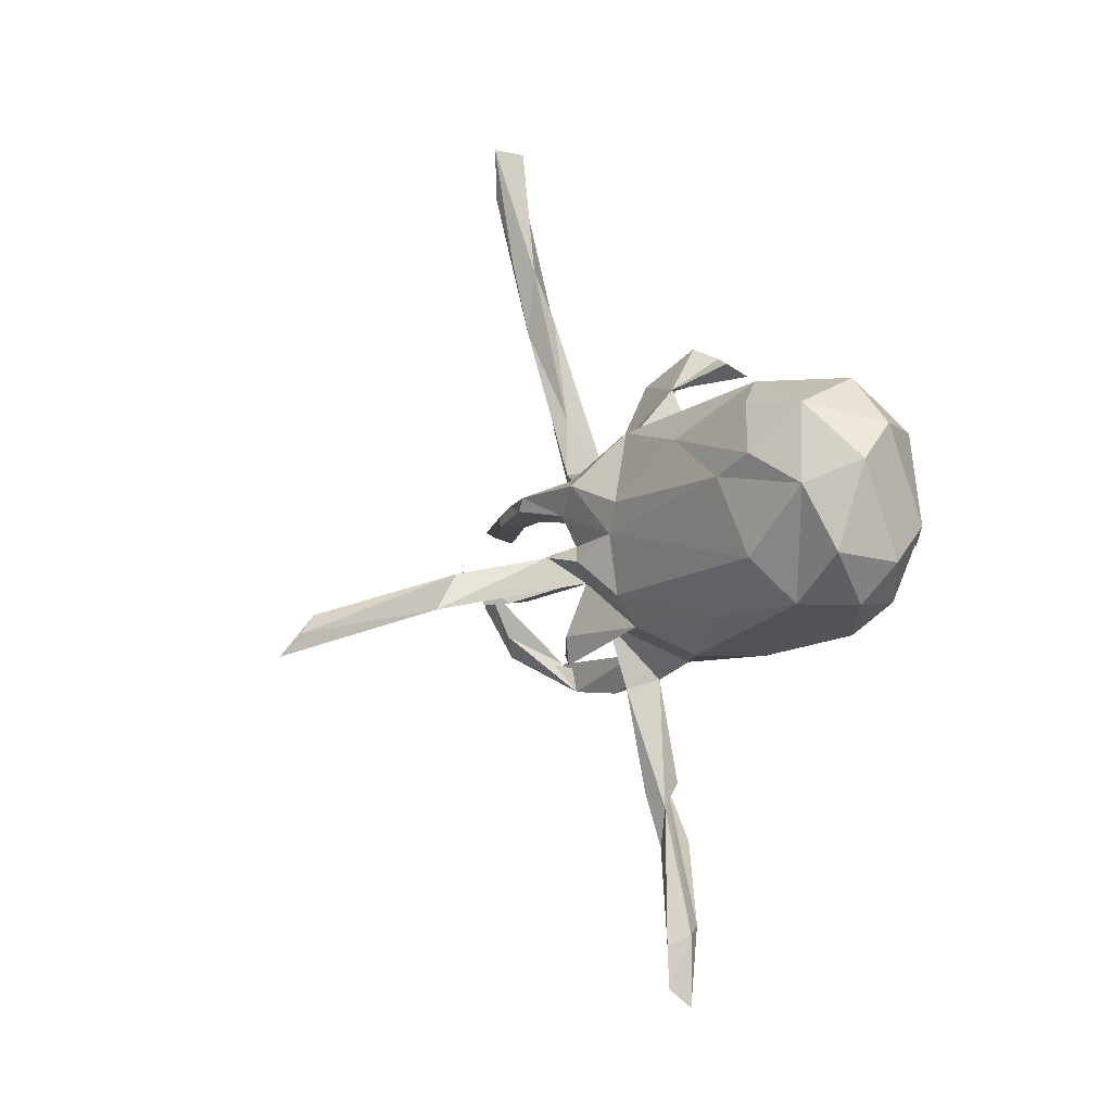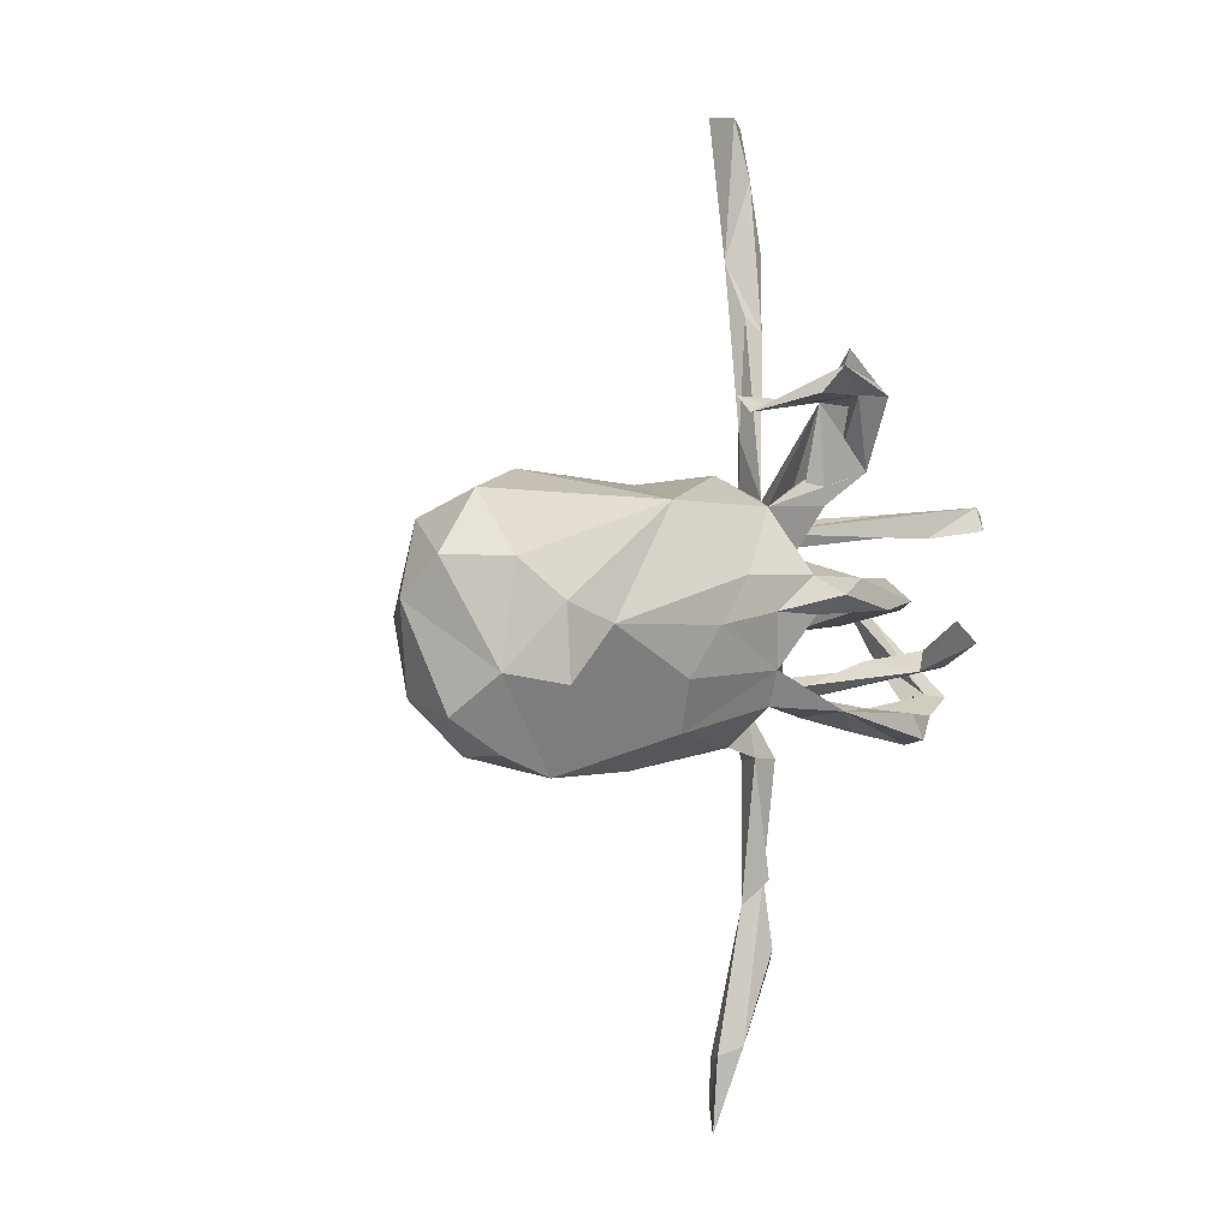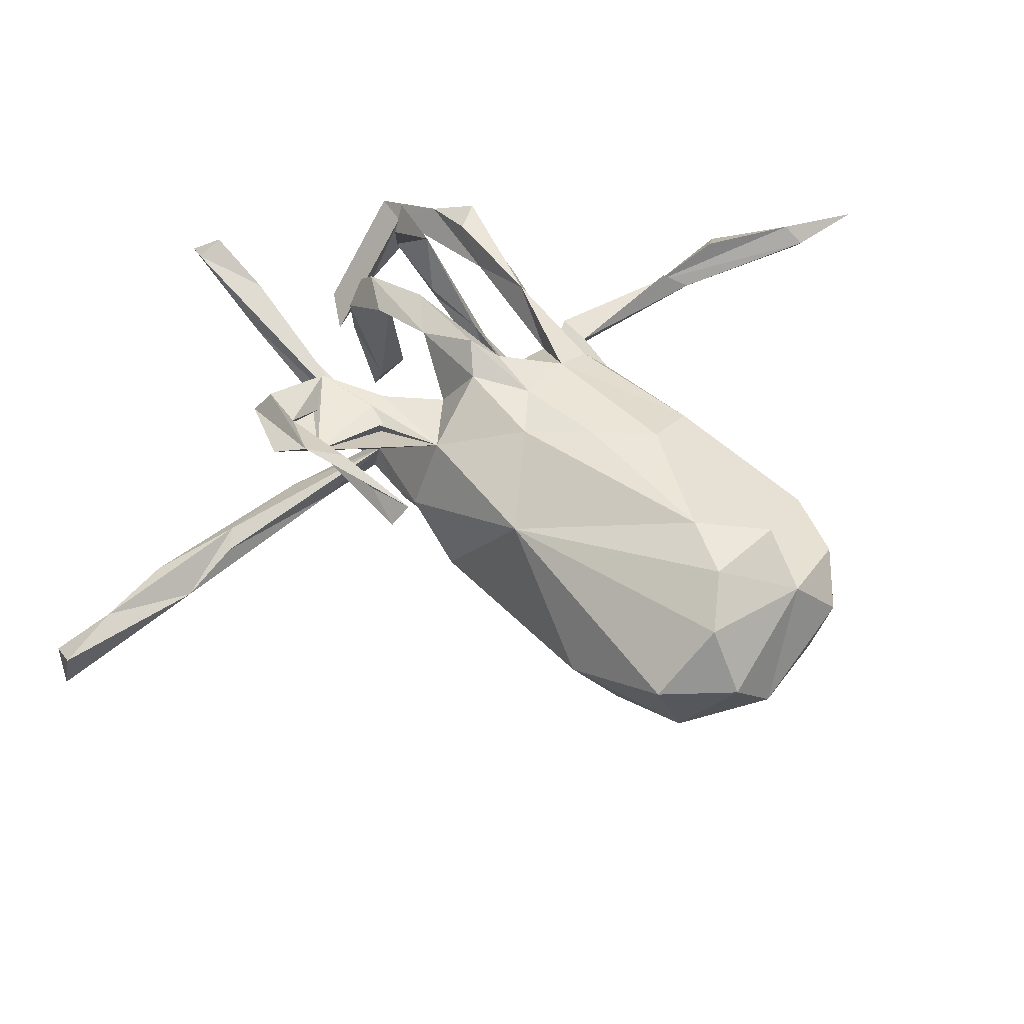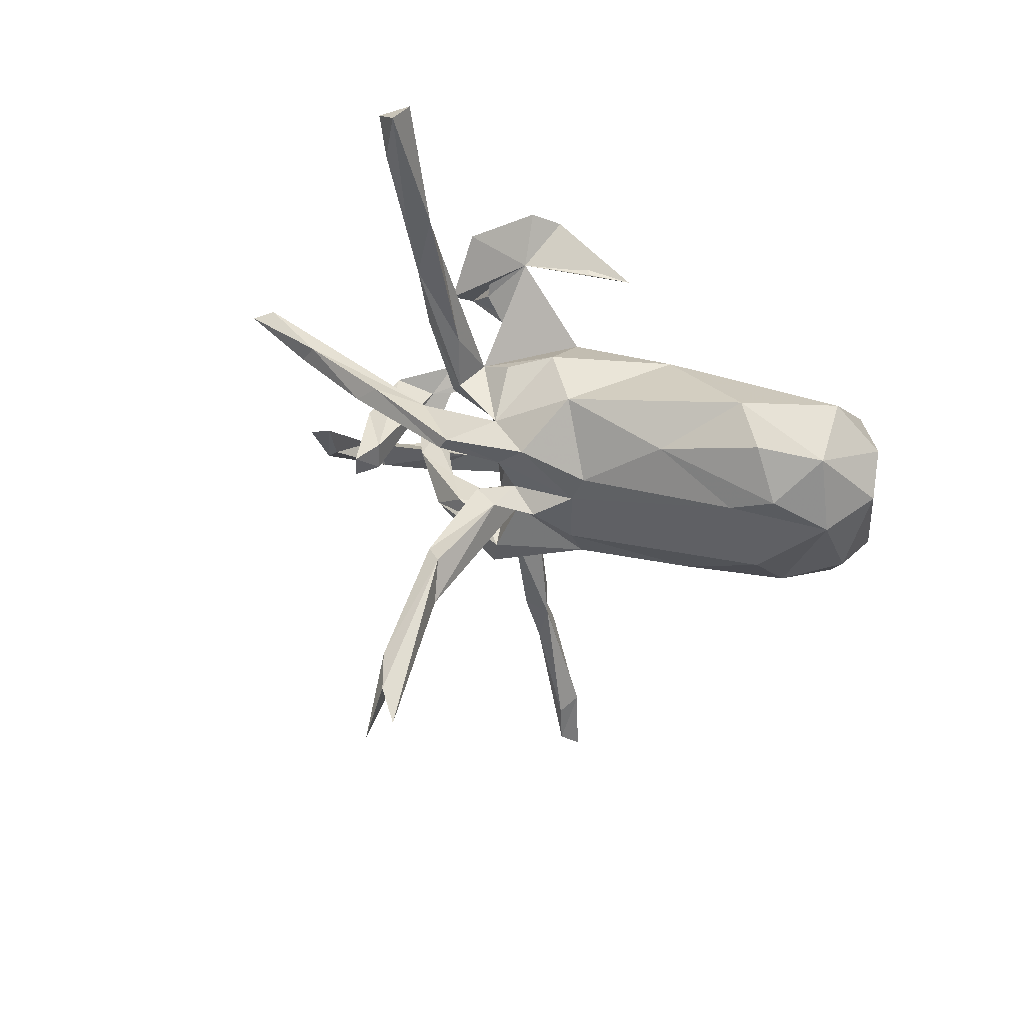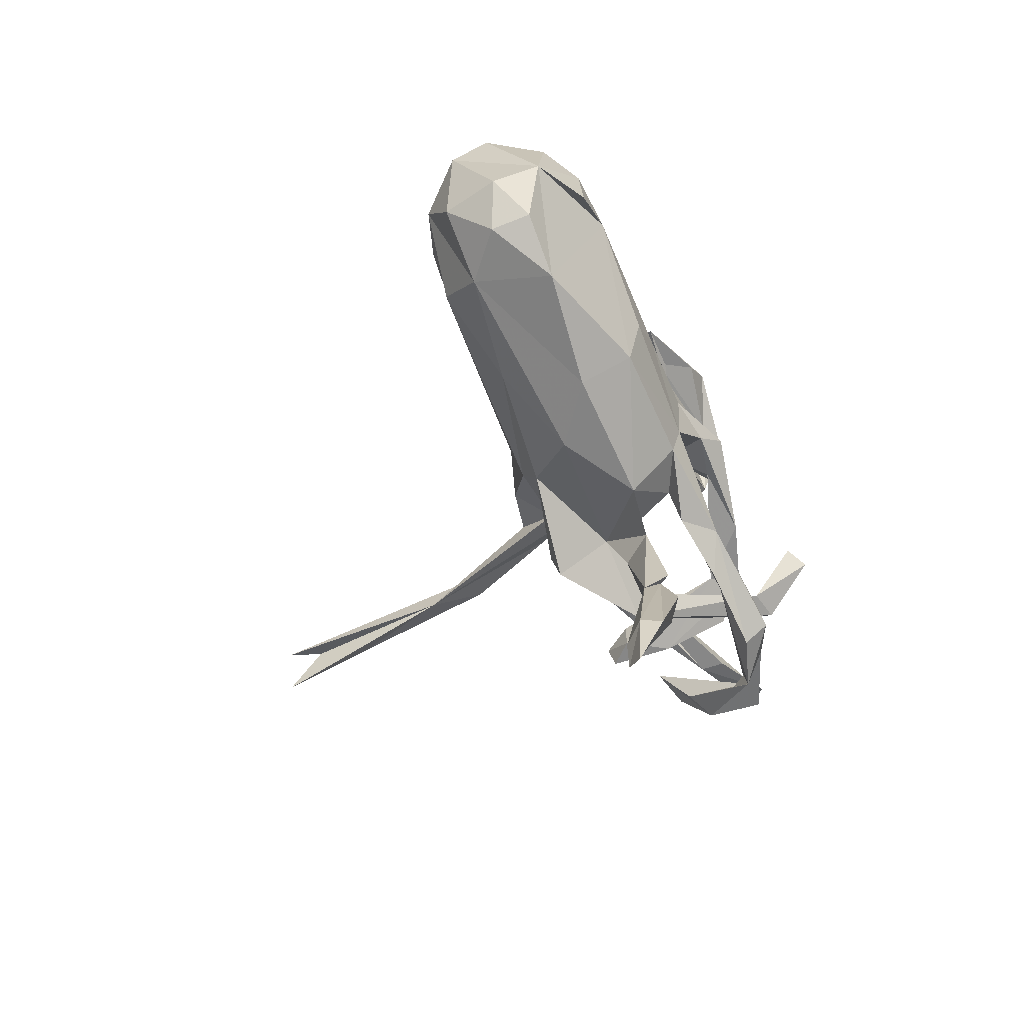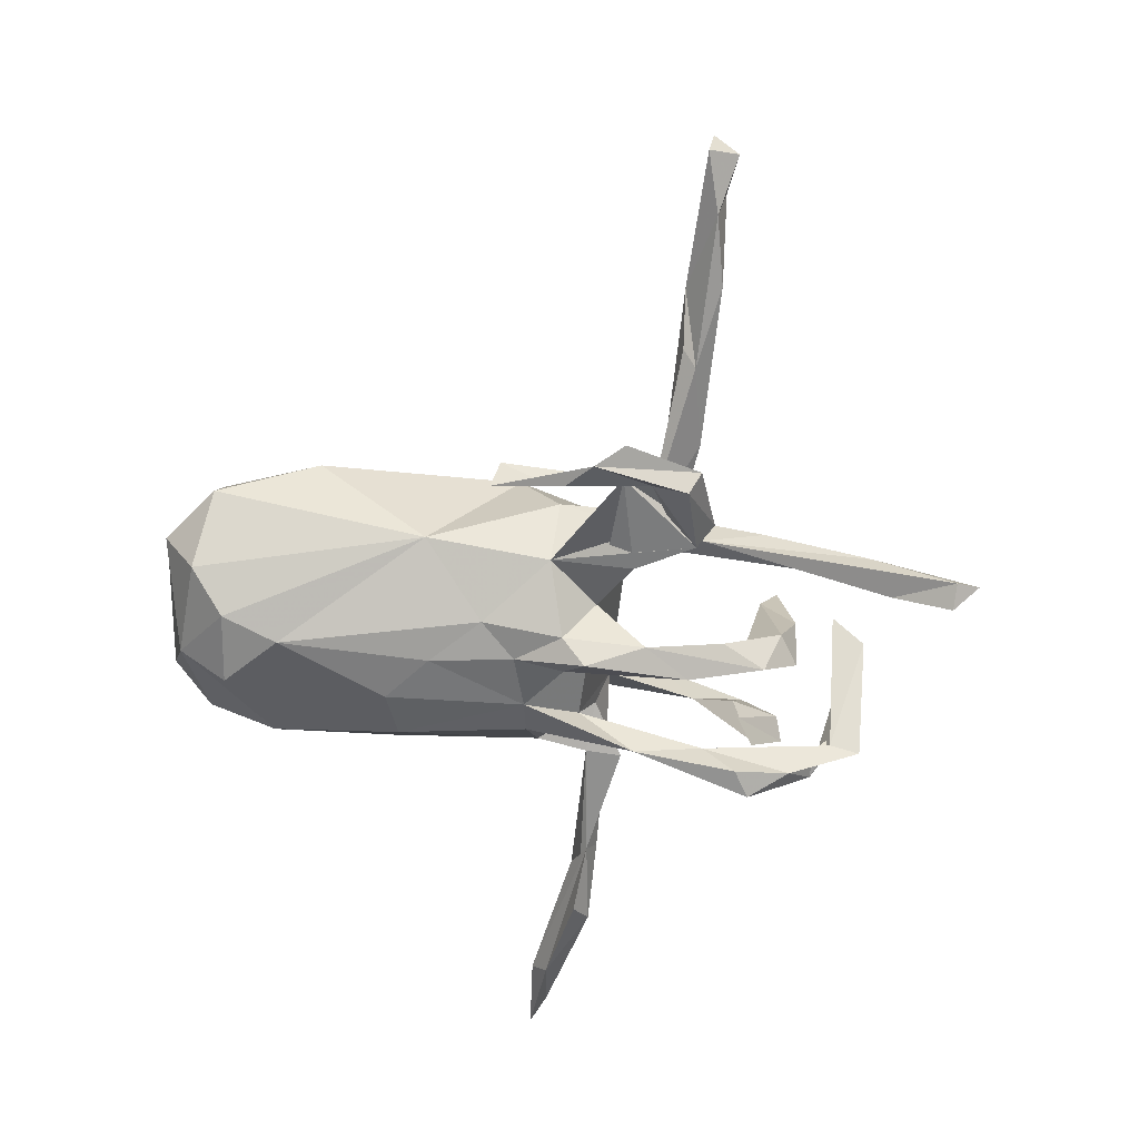
<metadata>
{"format":"obj","ext":"obj","renderer":"f3d","projection":"perspective","resolution":1024,"background":"white","views":[{"elev":-6.7,"azim":-124.0,"up":"+Y"},{"elev":7.2,"azim":-51.9,"up":"+Y"},{"elev":45.9,"azim":-134.8,"up":"+Z"},{"elev":37.2,"azim":-160.0,"up":"+Y"},{"elev":-62.6,"azim":-68.6,"up":"+Y"},{"elev":29.4,"azim":1.3,"up":"+Y"}]}
</metadata>
<code>
v 0.7156 0.08352 0.1297
v 0.7641 0.1094 0.09327
v 0.5826 0.1183 0.01177
v 0.614 0.07714 0.02255
v 0.6142 0.07329 0.06992
v 0.7223 0.1263 0.1091
v 0.5711 -0.1872 0.03789
v 0.5803 -0.08078 -0.02594
v 0.5664 -0.2107 0.1426
v 0.5352 -0.1452 0.004195
v 0.5234 -0.04346 -0.05441
v 0.514 -0.2007 0.132
v 0.4404 0.07572 -0.07762
v 0.4788 -0.2623 0.1438
v 0.4459 -0.07784 -0.007658
v 0.451 -0.01926 0.007501
v 0.4379 -0.2236 0.1894
v 0.4466 -0.03937 0.1195
v 0.4176 -0.1295 0.2296
v 0.4313 -0.09246 -0.1252
v 0.2374 0.06258 -0.1107
v 0.419 0.01485 0.1041
v 0.3469 -0.02042 0.127
v 0.3526 -0.1448 0.06794
v 0.3784 -0.2698 0.1738
v 0.4106 -0.1019 0.1904
v 0.2794 0.1001 -0.08375
v 0.3359 -0.0328 0.3034
v 0.3394 -0.2044 0.2143
v 0.3367 -0.1214 0.1109
v 0.4242 -0.04201 -0.1361
v 0.3938 0.1149 -0.08181
v 0.3632 -0.2534 0.2229
v 0.3595 -0.07199 0.3299
v 0.3913 -0.03143 -0.08403
v 0.252 -0.01255 0.217
v 0.2665 -0.1632 0.03753
v 0.3925 -0.0899 -0.08425
v 0.3594 -0.132 0.2156
v 0.2818 -0.1937 0.157
v 0.278 -0.2031 -0.02243
v 0.3863 -0.01293 0.1794
v 0.3139 0.03431 0.1701
v 0.3282 0.8162 -0.1555
v 0.2939 0.2462 0.127
v 0.2716 0.4542 -0.1181
v 0.2923 0.7238 -0.1081
v 0.2069 0.07433 -0.1834
v 0.1579 -0.1797 0.1915
v 0.2712 0.3026 -0.06649
v 0.3089 0.7394 -0.1728
v 0.3034 0.598 -0.09256
v 0.2745 0.8336 -0.1303
v 0.2593 0.4586 -0.05751
v 0.2813 0.6013 -0.1504
v 0.1353 0.3463 0.1492
v 0.2843 0.8373 -0.1927
v 0.2676 0.3747 0.1786
v 0.2284 -0.2282 0.1593
v 0.24 0.5816 -0.1247
v 0.2155 -0.1586 -0.05018
v 0.1589 0.2097 0.09504
v 0.2049 0.1584 -0.06695
v 0.2375 0.4854 -0.07798
v 0.1842 0.3573 0.1958
v 0.2449 0.3546 0.217
v 0.1309 -0.1719 -0.0987
v 0.2059 0.2728 -0.06655
v 0.2168 0.2568 0.1395
v 0.1767 0.04906 0.2103
v 0.1713 -0.1549 -0.5966
v 0.1548 0.1708 0.1494
v 0.1734 -0.07612 -0.3347
v 0.227 0.1307 -0.04729
v 0.1396 -0.0693 -0.3717
v 0.122 0.005636 0.1998
v 0.1281 -0.142 -0.4224
v 0.2136 0.3366 0.1562
v 0.1497 -0.2454 -0.748
v 0.1387 -0.1655 -0.6832
v 0.1753 0.1692 0.003072
v 0.1026 0.1289 -0.1254
v 0.2615 0.2218 0.1629
v 0.08573 0.4122 0.2324
v 0.1403 0.07196 -0.0388
v 0.07376 -0.47 0.08334
v 0.1356 -0.2731 0.06374
v 0.09065 0.08581 0.1274
v 0.1089 -0.2809 0.01155
v 0.09182 -0.4891 0.0447
v 0.08226 0.05308 -0.164
v 0.0977 -0.2051 -0.7308
v 0.09397 -0.04566 -0.1157
v 0.09377 -0.1833 -0.1455
v 0.0101 0.1777 0.1326
v 0.1135 -0.1515 -0.03003
v 0.1891 0.09996 -0.1856
v 0.1046 -0.1894 0.135
v 0.06581 -0.5961 0.06309
v 0.07853 -0.03212 -0.1996
v 0.1282 -0.0245 -0.1682
v 0.06309 -0.4682 0.1033
v 0.08819 -0.1757 0.03516
v 0.1124 0.198 -0.02187
v 0.1058 -0.2387 -0.1311
v 0.0716 -0.2615 0.06606
v 0.04474 -0.518 0.0583
v 0.077 -0.6224 0.09422
v 0.0765 0.03979 -0.1299
v 0.05155 -0.009992 -0.1494
v 0.03427 0.001214 0.2157
v 0.139 0.4389 0.2068
v 0.05963 -0.1405 0.1263
v -0.005112 -0.8693 0.0292
v 0.03193 0.06673 0.2105
v -0.002226 -0.7863 0.02746
v 0.05 -0.5842 0.1205
v 0.05074 -0.08085 -0.1268
v 0.03768 0.3689 0.2203
v 0.07124 0.03351 0.2496
v -0.003569 -0.7478 0.09902
v 0.02383 0.2231 0.01152
v -0.03078 -0.7647 0.06407
v 0.02442 0.1049 -0.1799
v -0.007863 0.3468 0.158
v -0.03609 -0.9044 0.0589
v -0.01669 -0.2312 0.07286
v -0.05325 0.01363 0.1974
v -0.07478 -0.1159 -0.1416
v -0.00443 -0.04655 -0.1863
v -0.03678 -0.08625 0.187
v -0.05015 0.2061 -0.102
v -0.08251 0.000718 -0.1651
v -0.09125 0.3401 0.1677
v -0.0343 -0.1497 0.1685
v -0.109 0.05881 -0.1701
v -0.2099 0.2025 0.09988
v -0.07467 0.3648 0.1291
v -0.2033 0.006339 0.1933
v -0.1097 0.07872 0.1804
v -0.08818 -0.176 -0.1076
v -0.2645 0.1598 -0.1447
v -0.2825 -0.07226 0.1892
v -0.2637 -0.1657 0.1588
v -0.1621 -0.2315 -0.02028
v -0.2769 -0.2356 0.06096
v -0.4068 0.2567 -0.06459
v -0.3202 -0.1722 -0.09004
v -0.47 0.03493 0.1852
v -0.4631 0.2039 -0.1318
v -0.4987 -0.2119 0.08219
v -0.5128 0.1008 -0.1678
v -0.4242 0.06808 -0.1696
v -0.5244 -0.1653 -0.06885
v -0.5677 -0.04883 0.1786
v -0.4847 -0.0825 -0.1455
v -0.566 0.0787 0.1703
v -0.6126 -0.1611 0.08035
v -0.5897 0.2427 0.01119
v -0.6537 -0.02588 0.1161
v -0.6198 0.03601 -0.1326
v -0.6144 -0.1706 0.003733
v -0.6212 0.147 0.1172
v -0.6821 0.1483 0.01583
v -0.5933 0.1874 -0.1089
v -0.6939 0.07736 -0.05142
v -0.6502 -0.08474 -0.07776
v -0.6801 -0.09864 0.03267
f 149 140 137
f 95 137 140
f 139 140 149
f 143 139 149
f 112 58 56
f 45 56 58
f 84 58 112
f 134 125 119
f 65 119 125
f 140 128 115
f 120 115 128
f 95 140 115
f 139 128 140
f 138 134 56
f 84 56 134
f 125 138 56
f 125 134 138
f 84 134 119
f 88 95 115
f 131 128 139
f 111 128 131
f 143 131 139
f 155 149 157
f 137 157 149
f 34 19 28
f 26 28 19
f 39 19 34
f 39 34 28
f 84 66 58
f 45 58 66
f 65 66 84
f 56 84 112
f 83 66 65
f 119 65 84
f 109 82 85
f 63 85 82
f 97 82 27
f 21 27 82
f 81 63 82
f 74 85 63
f 90 89 86
f 87 86 89
f 96 61 67
f 41 67 61
f 94 96 67
f 37 61 96
f 24 61 37
f 41 37 96
f 93 85 96
f 88 96 85
f 109 85 93
f 48 21 91
f 109 91 21
f 68 46 63
f 50 63 46
f 81 68 63
f 60 46 68
f 74 63 50
f 60 57 55
f 51 55 57
f 46 60 55
f 53 57 60
f 105 41 96
f 39 37 41
f 30 24 37
f 41 61 24
f 4 27 21
f 27 32 97
f 48 97 32
f 13 48 32
f 91 97 48
f 52 50 46
f 51 46 55
f 44 51 57
f 38 23 35
f 22 35 23
f 31 38 35
f 15 23 38
f 124 82 97
f 130 100 118
f 77 118 100
f 129 130 118
f 110 100 130
f 110 101 100
f 73 100 101
f 93 101 110
f 110 109 93
f 91 109 110
f 118 77 93
f 101 93 77
f 96 118 93
f 75 77 100
f 73 101 77
f 133 91 110
f 124 97 91
f 82 109 21
f 133 124 91
f 132 82 124
f 41 105 94
f 141 94 105
f 67 41 94
f 13 21 48
f 135 113 98
f 59 98 113
f 16 31 35
f 20 38 31
f 16 20 31
f 15 38 20
f 73 75 100
f 88 70 76
f 23 76 70
f 111 88 76
f 115 70 88
f 4 21 13
f 104 81 82
f 106 86 87
f 103 87 89
f 86 108 90
f 99 90 108
f 117 108 86
f 81 50 54
f 52 54 50
f 81 74 50
f 85 74 81
f 39 30 37
f 26 24 30
f 53 60 47
f 54 47 60
f 44 53 47
f 44 57 53
f 52 47 54
f 64 54 60
f 68 64 60
f 81 54 64
f 81 64 68
f 65 56 78
f 69 78 56
f 122 104 82
f 122 81 104
f 88 85 81
f 113 96 88
f 96 103 89
f 106 87 103
f 95 81 122
f 132 122 82
f 3 13 32
f 3 32 27
f 42 23 15
f 22 16 35
f 16 15 20
f 18 15 16
f 3 4 13
f 11 7 10
f 14 10 7
f 12 11 10
f 8 7 11
f 12 8 11
f 9 7 8
f 167 161 154
f 156 154 161
f 166 161 167
f 148 154 156
f 153 156 161
f 133 156 153
f 152 153 161
f 142 153 152
f 165 152 161
f 145 154 148
f 129 148 156
f 152 150 142
f 147 142 150
f 165 150 152
f 136 153 142
f 56 88 81
f 95 56 81
f 62 56 95
f 69 56 62
f 95 88 72
f 56 72 88
f 83 95 72
f 69 62 95
f 49 98 59
f 25 49 59
f 40 59 113
f 49 40 113
f 83 72 56
f 45 83 56
f 66 83 45
f 33 49 25
f 40 25 59
f 40 49 29
f 33 29 49
f 17 40 29
f 14 25 40
f 14 33 25
f 17 33 14
f 12 40 17
f 33 17 29
f 41 19 39
f 39 26 30
f 28 26 39
f 19 24 26
f 76 23 36
f 42 36 23
f 22 23 43
f 70 43 23
f 42 22 43
f 83 69 95
f 36 111 76
f 131 88 111
f 120 128 111
f 69 83 65
f 70 36 42
f 70 42 43
f 120 36 70
f 65 78 69
f 120 70 115
f 111 36 120
f 125 56 65
f 143 144 131
f 135 131 144
f 149 144 143
f 49 131 135
f 127 135 144
f 146 127 144
f 113 135 127
f 103 113 127
f 98 49 135
f 113 131 49
f 88 131 113
f 122 137 95
f 132 137 122
f 141 148 129
f 133 129 156
f 130 129 133
f 136 133 153
f 124 133 136
f 118 141 129
f 145 148 141
f 132 136 142
f 110 130 133
f 124 136 132
f 114 126 123
f 121 123 126
f 116 114 123
f 107 116 123
f 108 114 116
f 141 105 96
f 145 141 96
f 94 141 118
f 96 94 118
f 121 126 114
f 92 77 75
f 71 73 77
f 151 144 149
f 160 151 149
f 146 144 151
f 163 137 159
f 147 159 137
f 163 157 137
f 155 160 149
f 158 151 160
f 157 160 155
f 164 163 159
f 160 157 163
f 164 160 163
f 166 160 164
f 7 17 14
f 71 75 73
f 92 75 80
f 71 80 75
f 79 80 71
f 80 77 92
f 79 71 77
f 80 79 77
f 2 4 3
f 12 9 8
f 17 7 9
f 168 167 162
f 154 162 167
f 158 168 162
f 166 167 168
f 160 166 168
f 165 161 166
f 164 165 166
f 159 165 164
f 147 165 159
f 151 162 154
f 146 151 154
f 158 162 151
f 150 165 147
f 146 154 145
f 127 146 145
f 132 142 147
f 137 132 147
f 96 127 145
f 106 127 96
f 18 22 42
f 86 121 117
f 108 117 121
f 123 121 86
f 103 96 113
f 127 106 103
f 102 86 106
f 107 102 106
f 107 86 102
f 89 107 106
f 114 108 121
f 89 106 96
f 14 40 12
f 10 14 12
f 41 24 19
f 15 18 42
f 16 22 18
f 9 12 17
f 6 5 1
f 4 1 5
f 27 5 6
f 3 27 6
f 2 3 6
f 2 1 4
f 27 4 5
f 6 1 2
f 160 168 158
f 51 52 46
f 51 47 52
f 44 47 51
f 107 89 90
f 99 107 90
f 116 99 108
f 116 107 99
f 123 86 107

</code>
